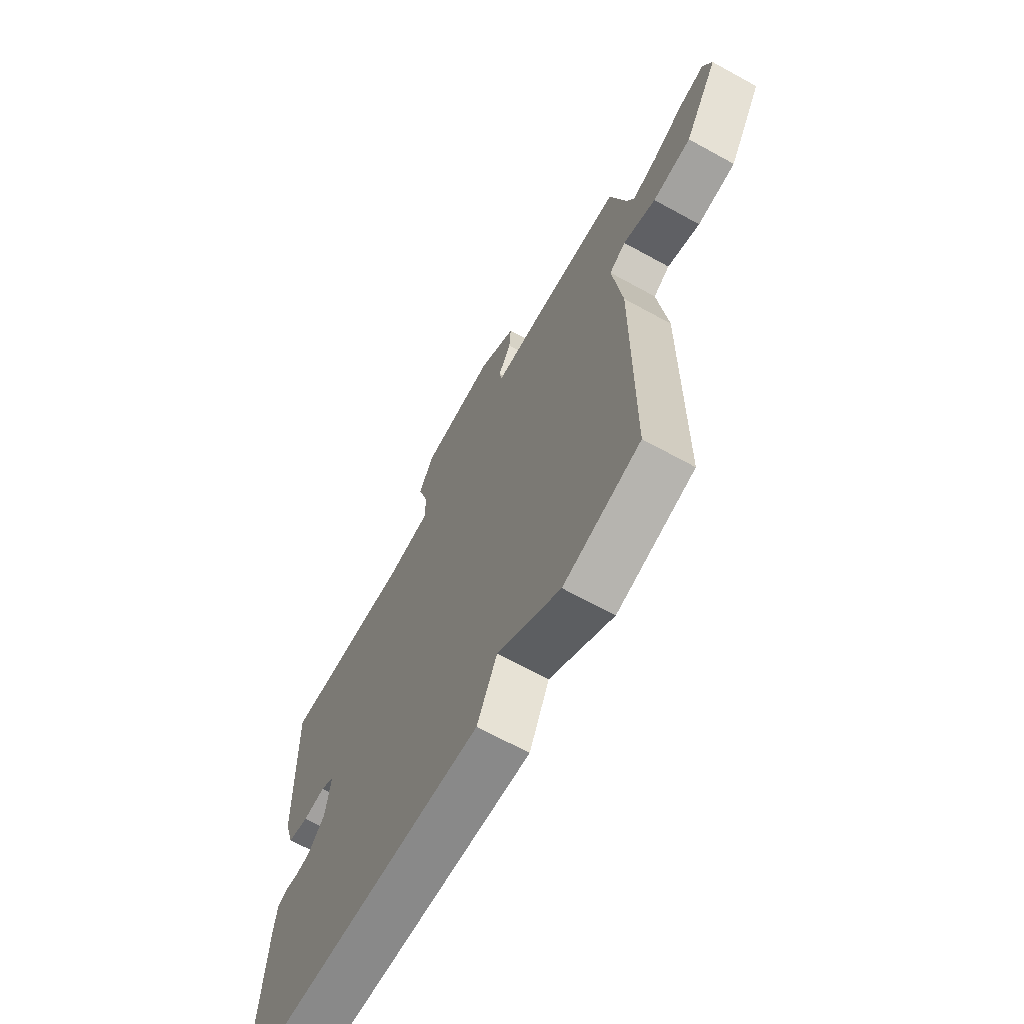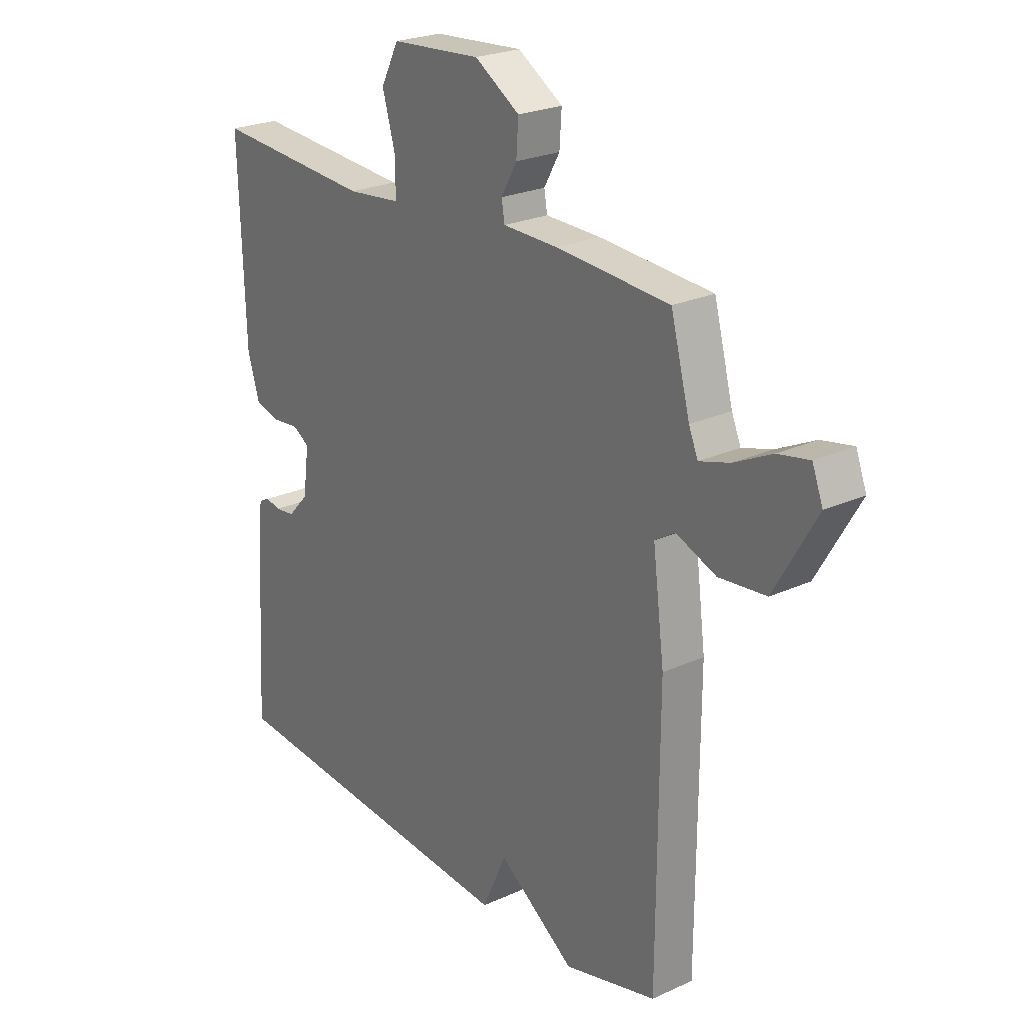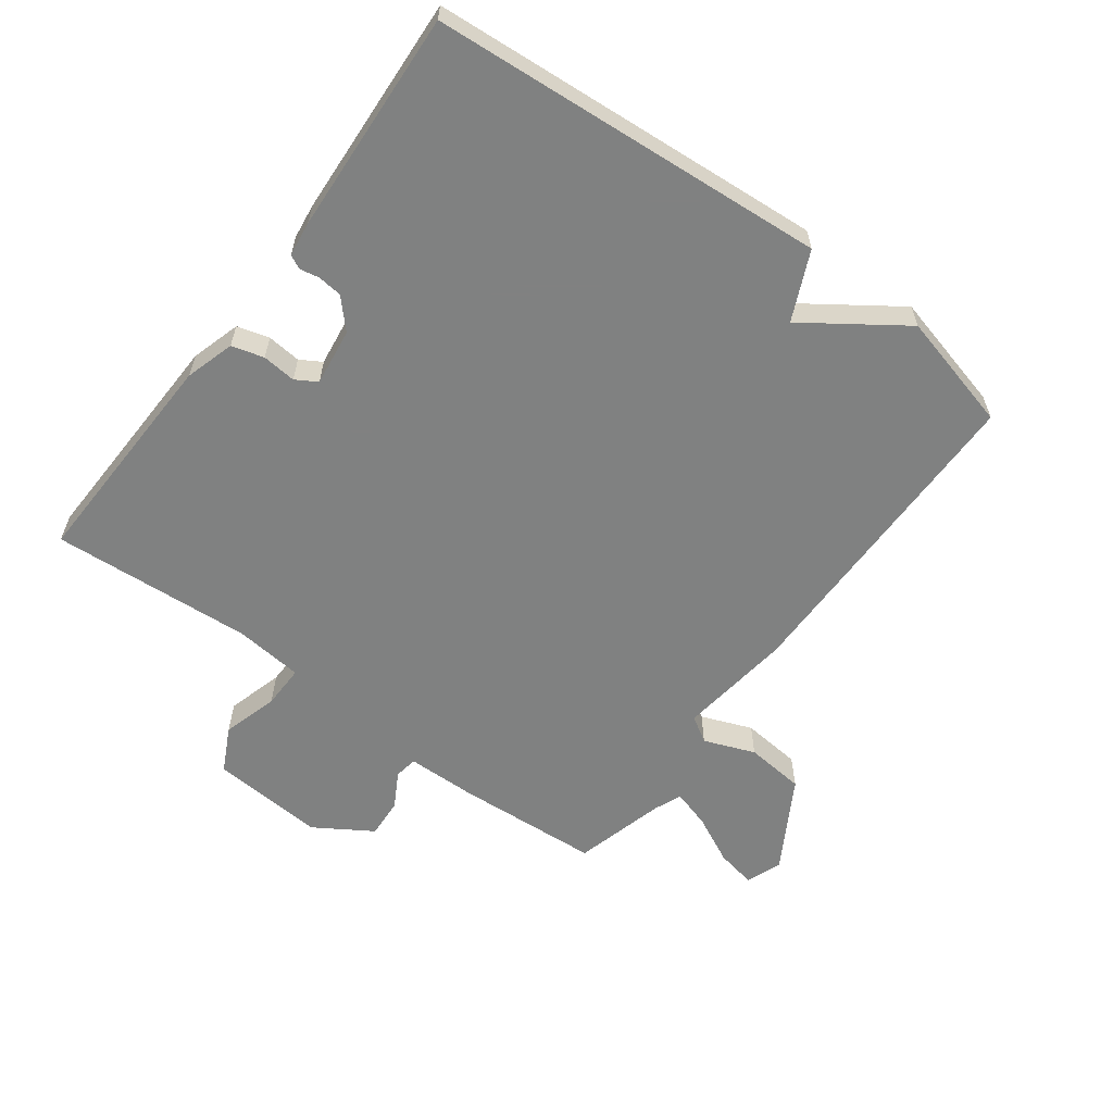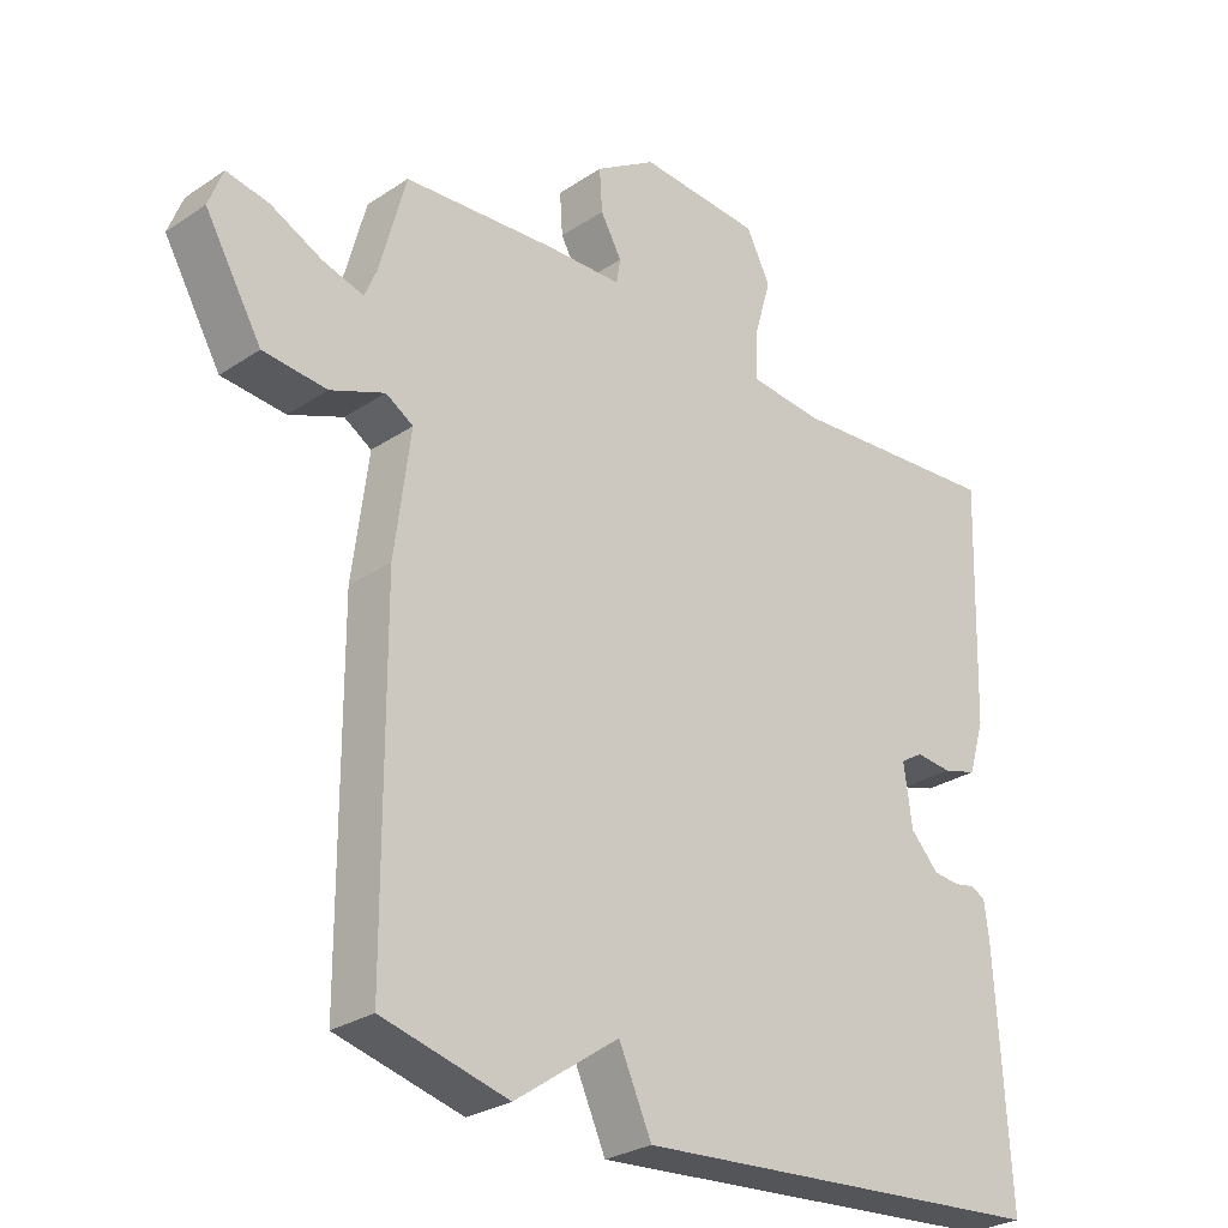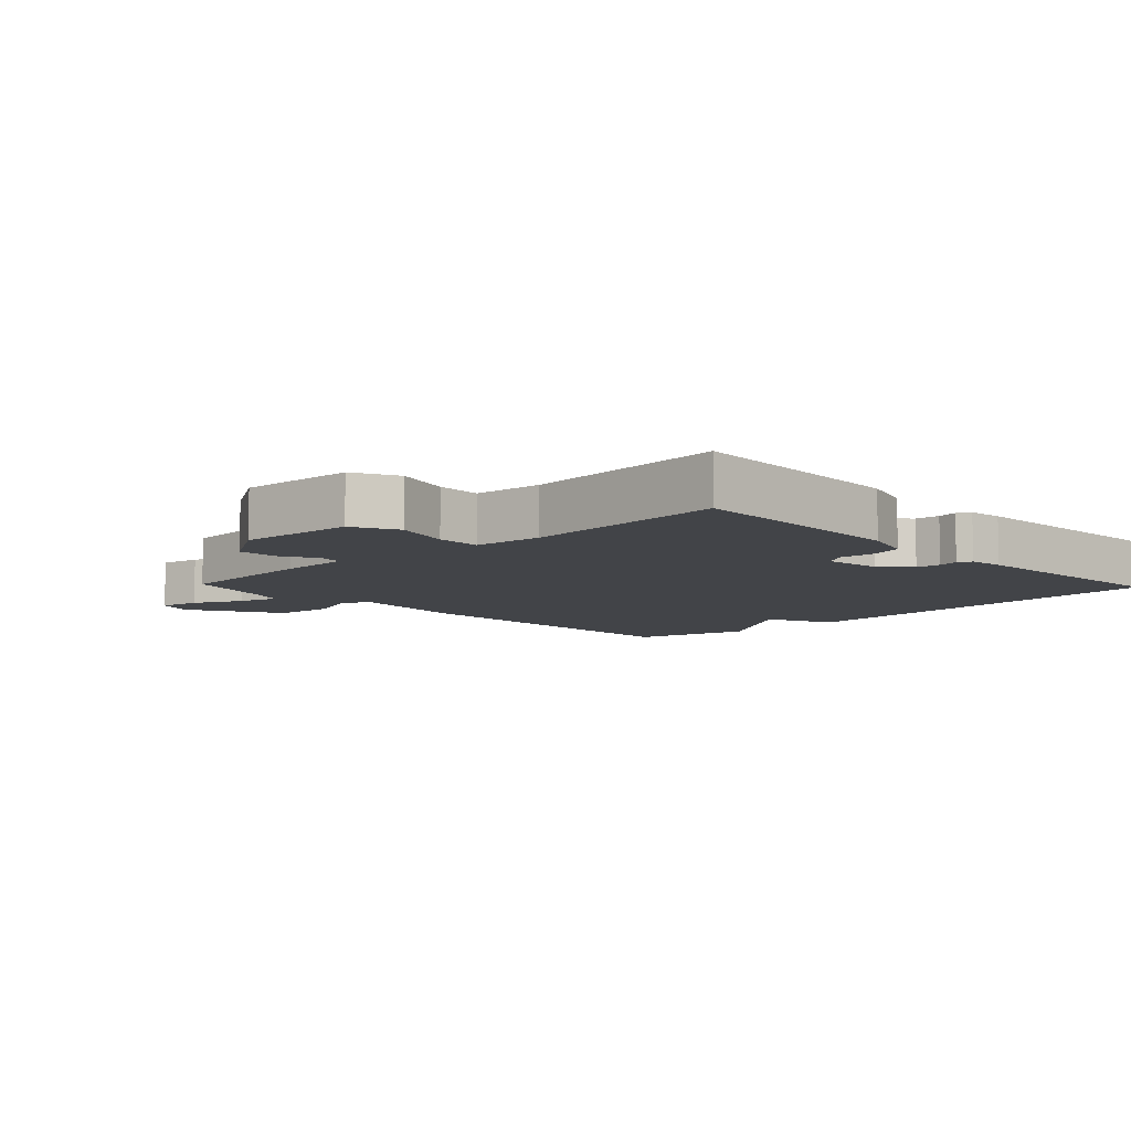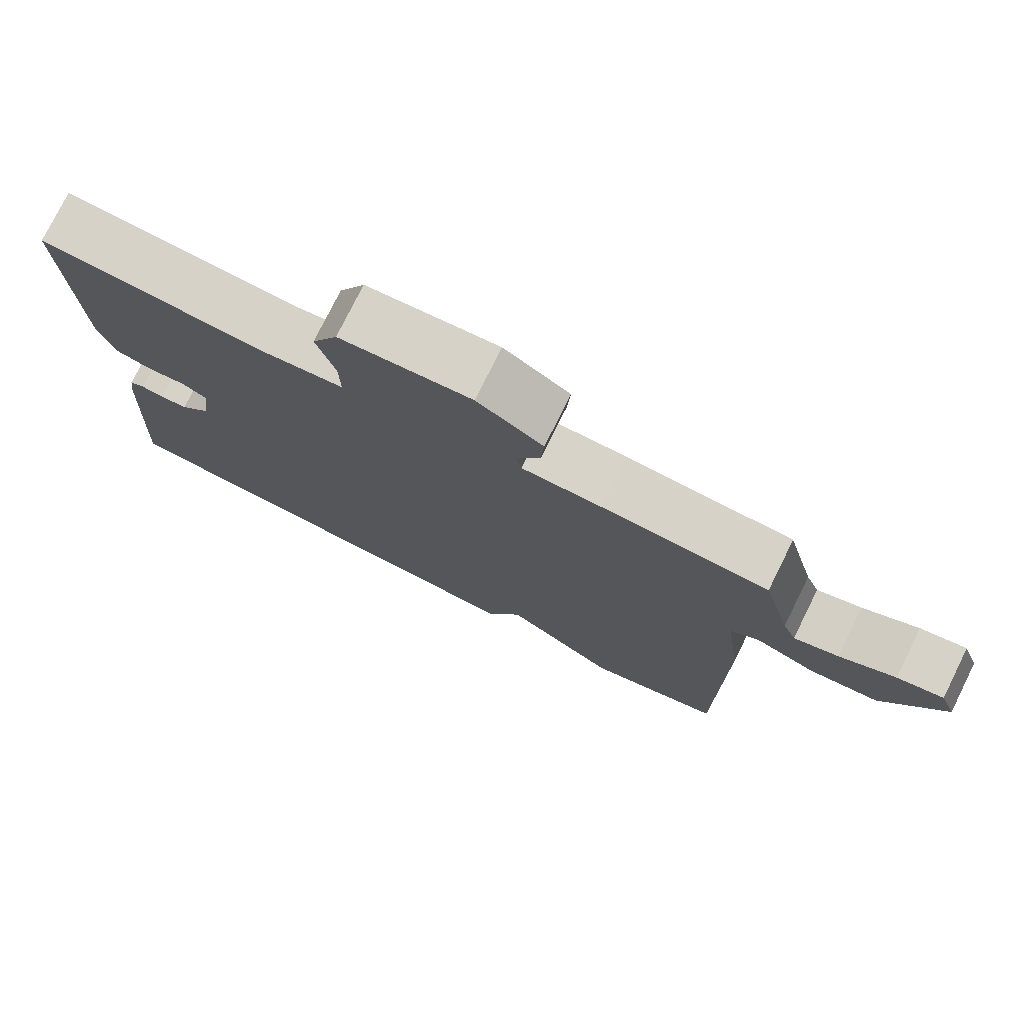
<metadata>
{"format":"obj","ext":"obj","renderer":"f3d","projection":"perspective","resolution":1024,"background":"white","views":[{"elev":-67.3,"azim":-118.9,"up":"+Z"},{"elev":24.0,"azim":-127.3,"up":"+Z"},{"elev":-60.3,"azim":143.4,"up":"+Y"},{"elev":-27.8,"azim":-44.6,"up":"+Z"},{"elev":-8.1,"azim":43.6,"up":"+Y"},{"elev":76.9,"azim":-153.6,"up":"+Z"}]}
</metadata>
<code>
v -0.5 0.07 -0.5
v -0.502 0.07 0.003
v -0.479 0.07 0.181
v -0.519 0.07 0.206
v -0.598 0.07 0.175
v -0.691 0.07 0.184
v -0.774 0.07 0.327
v -0.753 0.07 0.382
v -0.691 0.07 0.37
v -0.616 0.07 0.333
v -0.556 0.07 0.315
v -0.538 0.07 0.358
v -0.5 0.07 0.5
v -0.276 0.07 0.515
v -0.167 0.07 0.517
v -0.161 0.07 0.553
v -0.192 0.07 0.608
v -0.196 0.07 0.67
v -0.107 0.07 0.726
v 0.071 0.07 0.713
v 0.106 0.07 0.644
v 0.081 0.07 0.557
v 0.08 0.07 0.489
v 0.186 0.07 0.478
v 0.5 0.07 0.5
v 0.489 0.07 0.15
v 0.466 0.07 0.073
v 0.416 0.07 0.059
v 0.363 0.07 0.064
v 0.33 0.07 0.044
v 0.342 0.07 -0.045
v 0.383 0.07 -0.089
v 0.421 0.07 -0.093
v 0.452 0.07 -0.087
v 0.473 0.07 -0.098
v 0.48 0.07 -0.152
v 0.5 0.07 -0.5
v -0.116 0.07 -0.547
v -0.164 0.07 -0.441
v -0.316 0.07 -0.547
v -0.5 0 -0.5
v -0.502 0 0.003
v -0.479 0 0.181
v -0.519 0 0.206
v -0.598 0 0.175
v -0.691 0 0.184
v -0.774 0 0.327
v -0.753 0 0.382
v -0.691 0 0.37
v -0.616 0 0.333
v -0.556 0 0.315
v -0.538 0 0.358
v -0.5 0 0.5
v -0.276 0 0.515
v -0.167 0 0.517
v -0.161 0 0.553
v -0.192 0 0.608
v -0.196 0 0.67
v -0.107 0 0.726
v 0.071 0 0.713
v 0.106 0 0.644
v 0.081 0 0.557
v 0.08 0 0.489
v 0.186 0 0.478
v 0.5 0 0.5
v 0.489 0 0.15
v 0.466 0 0.073
v 0.416 0 0.059
v 0.363 0 0.064
v 0.33 0 0.044
v 0.342 0 -0.045
v 0.383 0 -0.089
v 0.421 0 -0.093
v 0.452 0 -0.087
v 0.473 0 -0.098
v 0.48 0 -0.152
v 0.5 0 -0.5
v -0.116 0 -0.547
v -0.164 0 -0.441
v -0.316 0 -0.547
f 1 2 3
f 40 1 3
f 39 40 3
f 37 38 39
f 36 37 39
f 35 36 39
f 34 35 39
f 33 34 39
f 32 33 39
f 31 32 39 3
f 30 31 3 4
f 29 30 4
f 28 29 4
f 27 28 4
f 26 27 4
f 25 26 4
f 24 25 4
f 23 24 4
f 4 5 6
f 23 4 6
f 22 23 6
f 20 21 22
f 19 20 22
f 18 19 22
f 17 18 22
f 16 17 22
f 15 16 22
f 15 22 6
f 12 13 14 15
f 11 12 15
f 11 15 6
f 10 11 6 7
f 7 8 9 10
f 43 42 41
f 43 41 80
f 43 80 79
f 79 78 77
f 79 77 76
f 79 76 75
f 79 75 74
f 79 74 73
f 79 73 72
f 43 79 72 71
f 44 43 71 70
f 44 70 69
f 44 69 68
f 44 68 67
f 44 67 66
f 44 66 65
f 44 65 64
f 44 64 63
f 46 45 44
f 46 44 63
f 46 63 62
f 62 61 60
f 62 60 59
f 62 59 58
f 62 58 57
f 62 57 56
f 62 56 55
f 46 62 55
f 55 54 53 52
f 55 52 51
f 46 55 51
f 47 46 51 50
f 50 49 48 47
f 1 41 42 2
f 2 42 43 3
f 3 43 44 4
f 4 44 45 5
f 5 45 46 6
f 6 46 47 7
f 7 47 48 8
f 8 48 49 9
f 9 49 50 10
f 10 50 51 11
f 11 51 52 12
f 12 52 53 13
f 13 53 54 14
f 14 54 55 15
f 15 55 56 16
f 16 56 57 17
f 17 57 58 18
f 18 58 59 19
f 19 59 60 20
f 20 60 61 21
f 21 61 62 22
f 22 62 63 23
f 23 63 64 24
f 24 64 65 25
f 25 65 66 26
f 26 66 67 27
f 27 67 68 28
f 28 68 69 29
f 29 69 70 30
f 30 70 71 31
f 31 71 72 32
f 32 72 73 33
f 33 73 74 34
f 34 74 75 35
f 35 75 76 36
f 36 76 77 37
f 37 77 78 38
f 38 78 79 39
f 39 79 80 40
f 40 80 41 1

</code>
